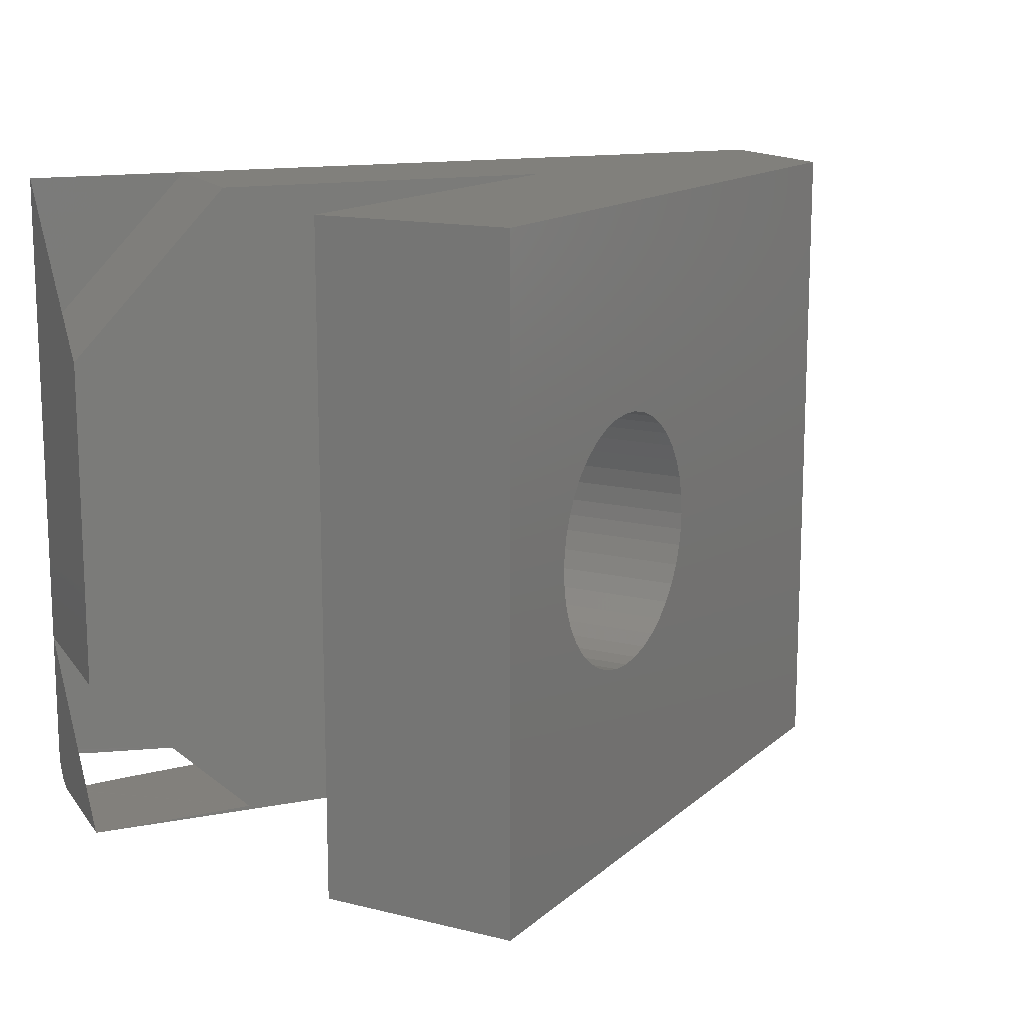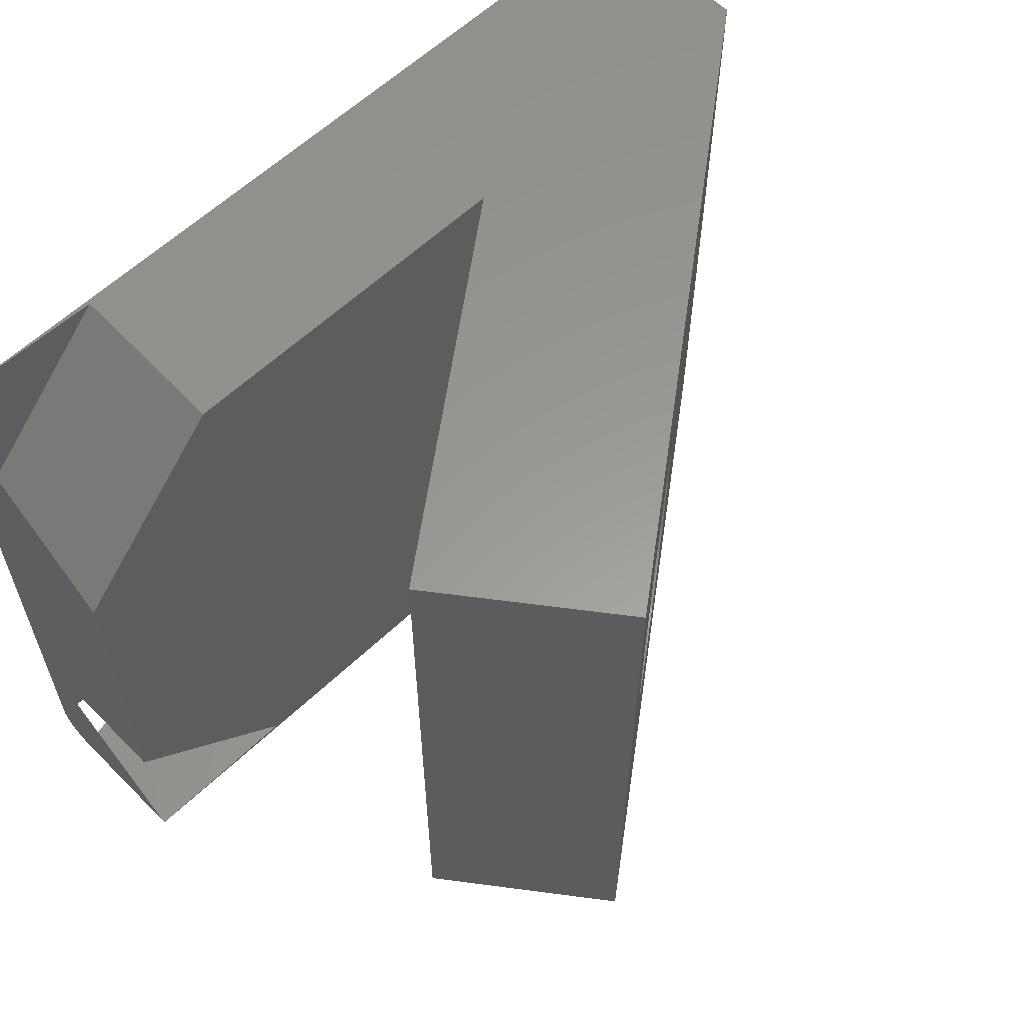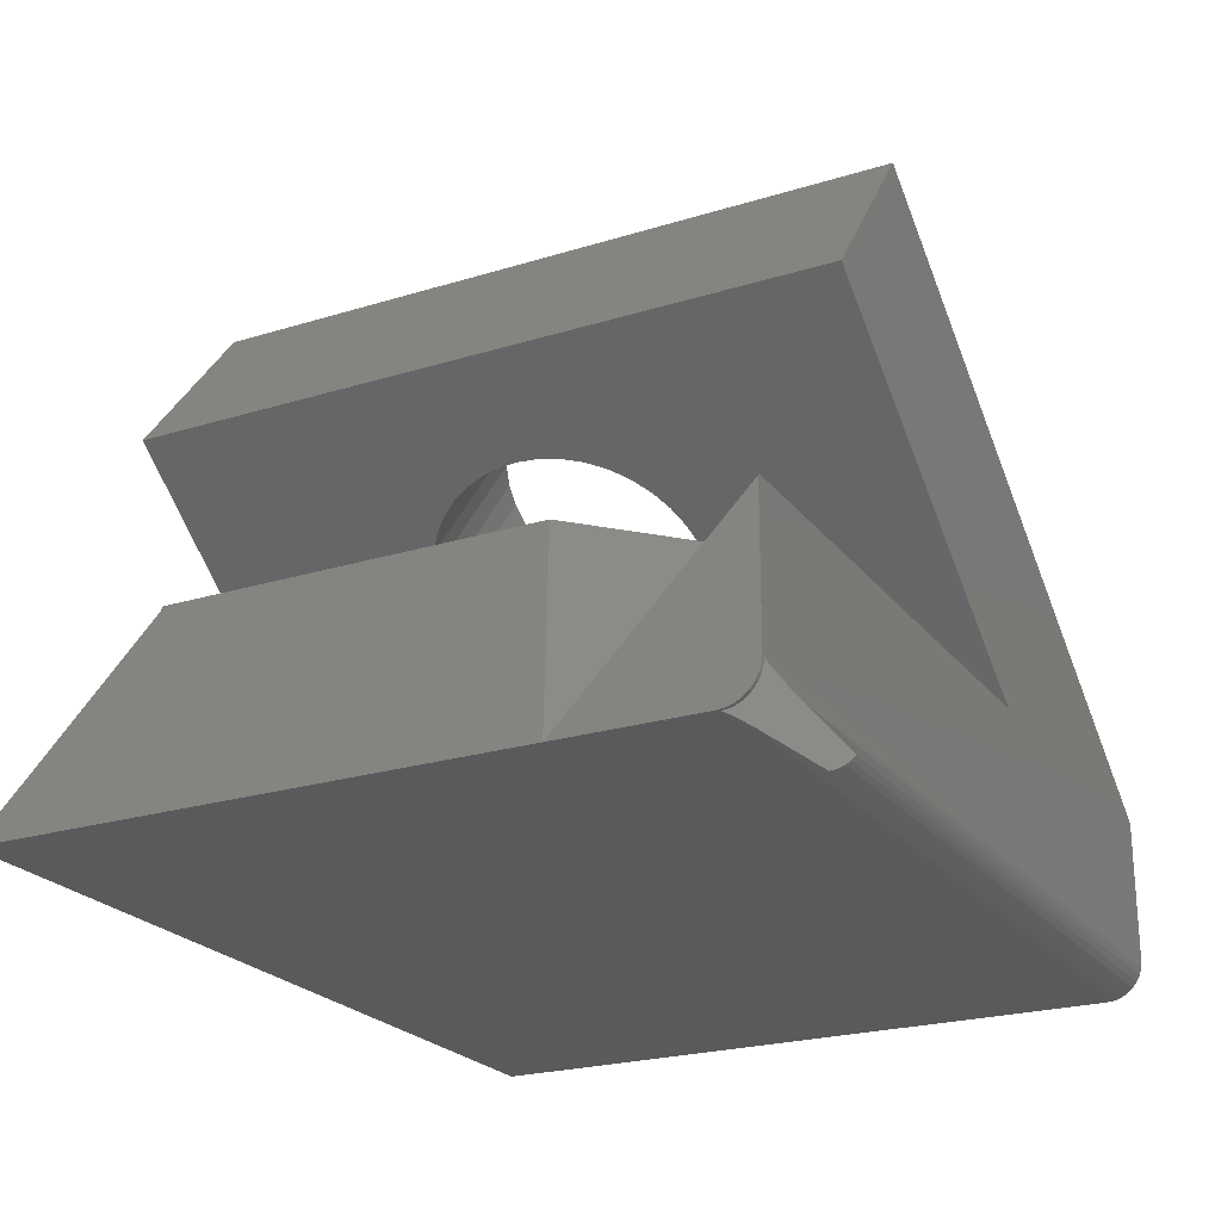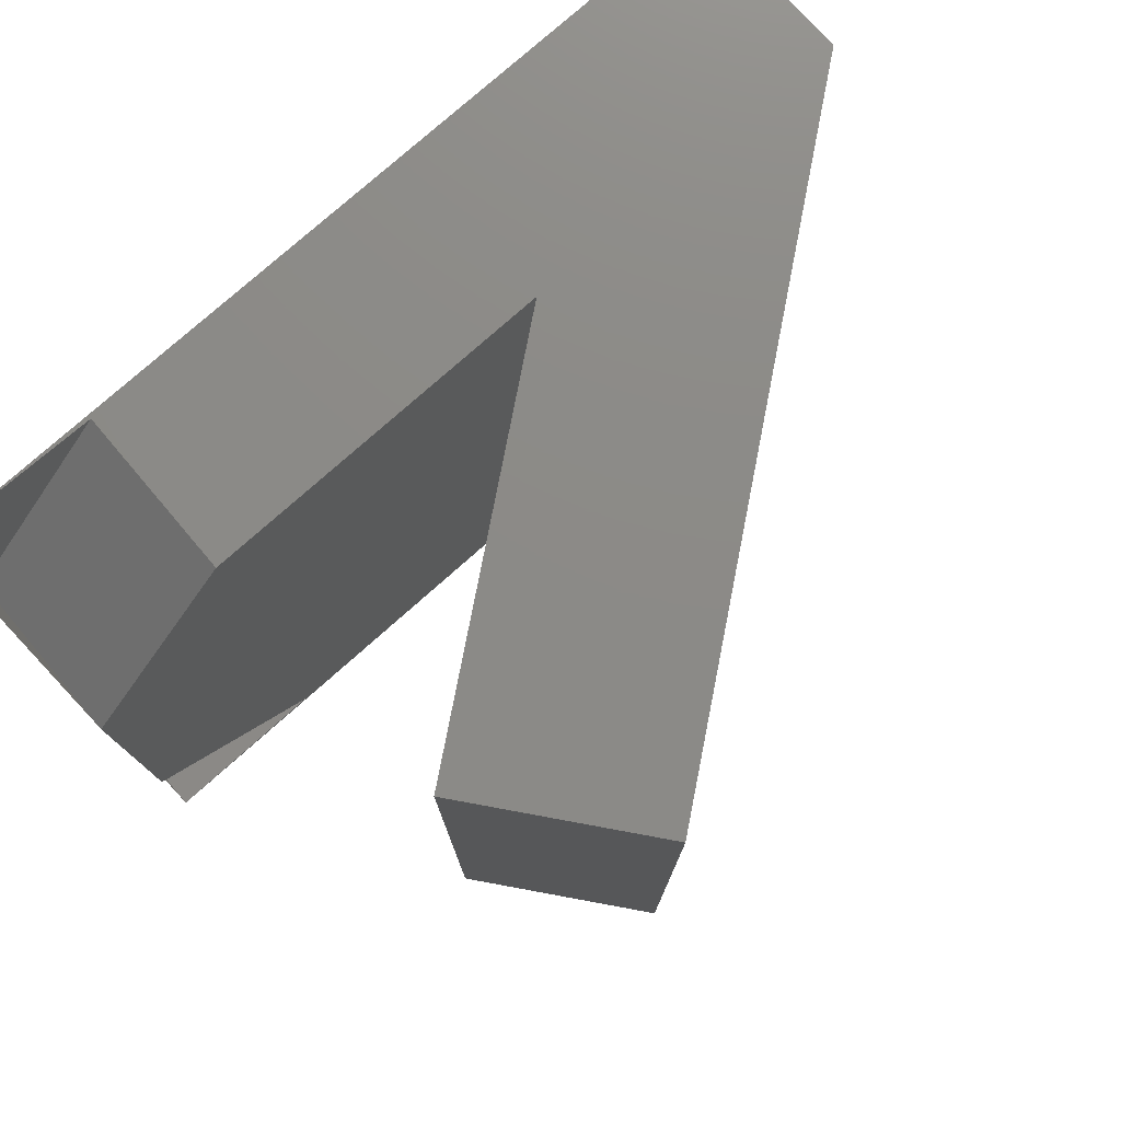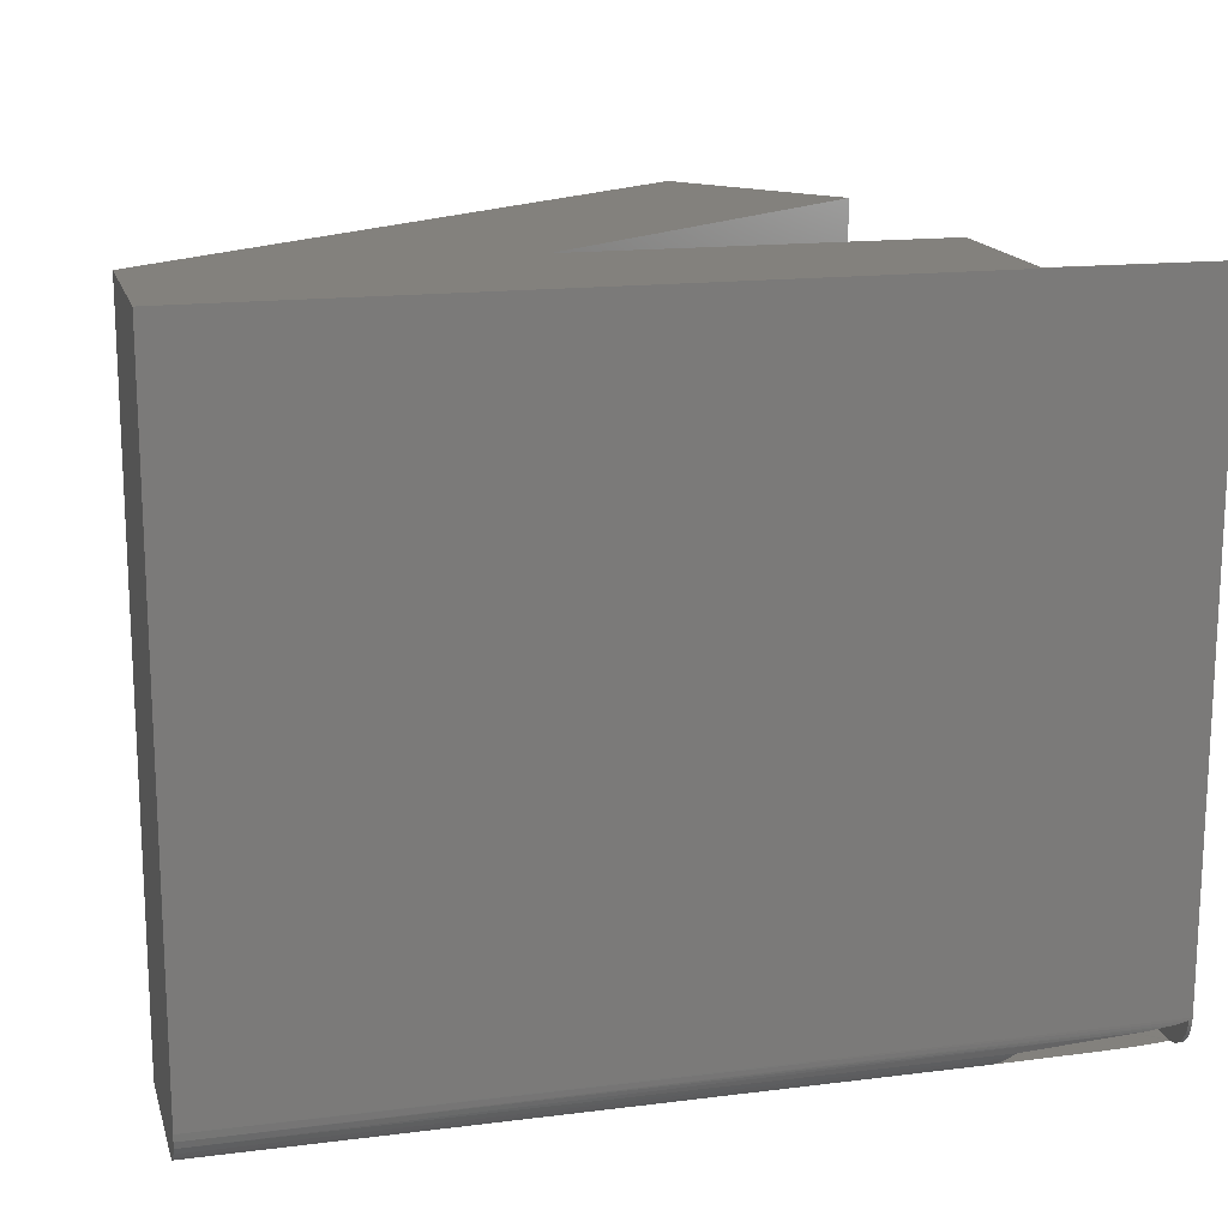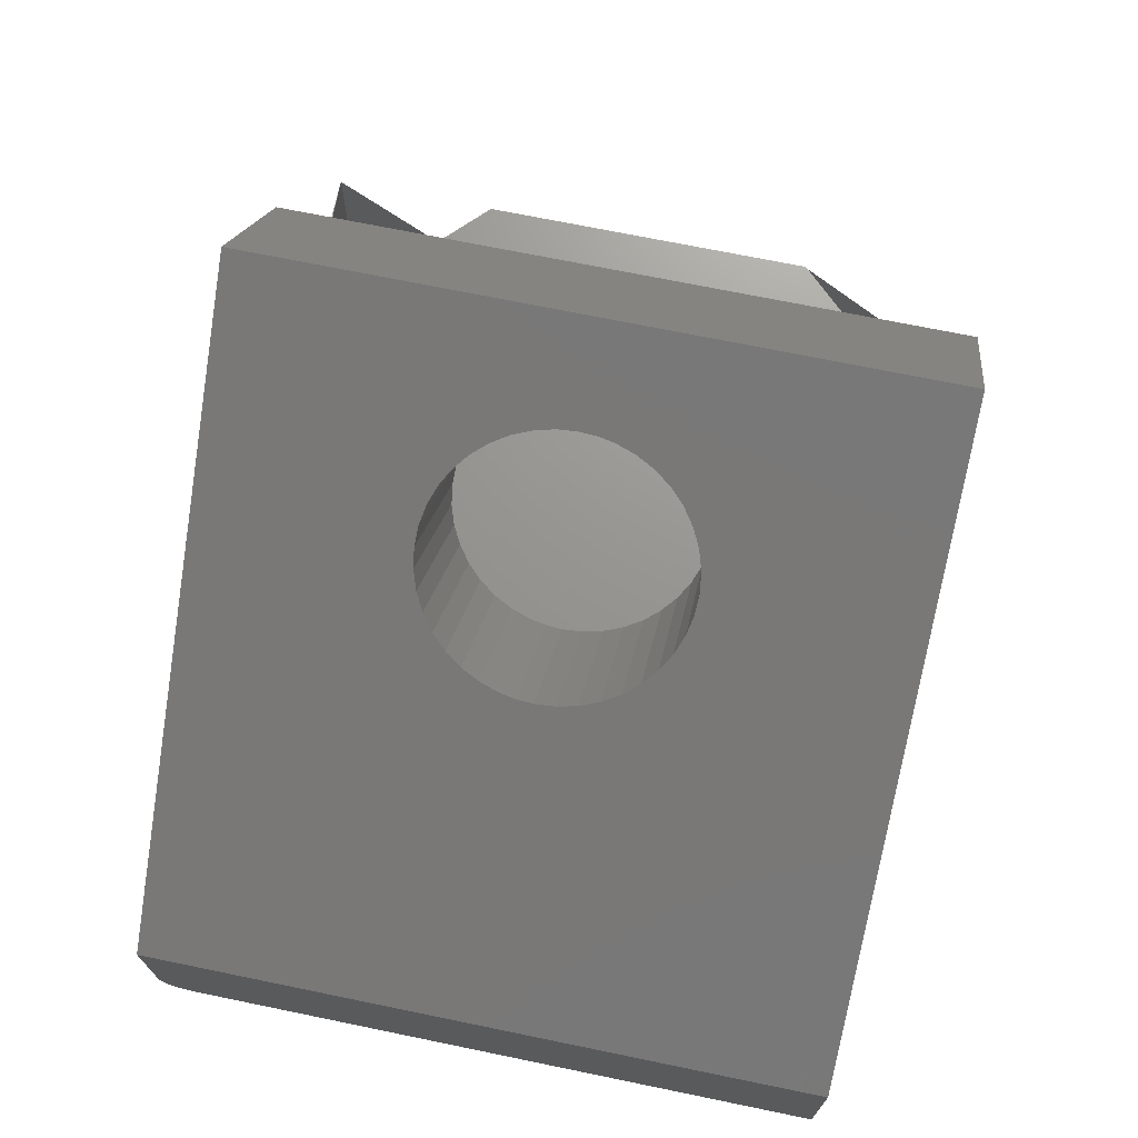
<metadata>
{"format":"stl","ext":"stl","renderer":"f3d","projection":"perspective","resolution":1024,"background":"white","views":[{"elev":14.1,"azim":-23.4,"up":"+Y"},{"elev":59.6,"azim":-44.4,"up":"+Y"},{"elev":-23.3,"azim":-62.5,"up":"+Z"},{"elev":77.2,"azim":-41.7,"up":"+Y"},{"elev":16.0,"azim":165.4,"up":"+Y"},{"elev":70.7,"azim":101.6,"up":"+Z"}]}
</metadata>
<code>
# stl→obj: 145 verts, 298 faces
v 0.1379 -0.2798 0.003385
v 0.142 -0.2838 0.005803
v 0 -0.1484 0
v 0 -0.1519 0.15
v 0.1458 -0.2874 0.008883
v 0.1491 -0.2906 0.01249
v 0.1517 -0.2932 0.01652
v 0.1484 -0.2932 0.15
v 0.05971 -0.2954 0.02189
v 0.02964 -0.2962 0.0247
v 0.01467 -0.2965 0.02671
v 0.008722 -0.2967 0.02784
v 0.005434 -0.2968 0.02862
v 0.002918 -0.2968 0.02958
v 0.002877 -0.2969 0.03125
v 9.089e-18 -0.2969 0.1484
v 9.185e-18 -0.2969 0.15
v 0.003115 -0.2944 0.01913
v 0.003038 -0.296 0.02381
v 0.003167 -0.2922 0.01476
v 0.003193 -0.2892 0.01079
v 0.003192 -0.2857 0.007328
v 0.003163 -0.2817 0.004464
v 0.003109 -0.2773 0.002266
v 0.00303 -0.2726 0.0007894
v 0.002928 -0.2677 7.188e-05
v 0.002876 -0.2656 -1.761e-19
v 0.009994 -0.2695 0.0002453
v 0.01718 -0.2707 0.0004218
v 0.03706 -0.2731 0.0009097
v 0 0.1485 0.15
v 0.2211 0.2969 0.15
v 0.1413 0.2969 0.15
v 0.2211 -0.2969 0.15
v 0 -0.2656 0
v 0.75 0.2969 -4.592e-17
v 0.75 -0.2656 -4.592e-17
v 0 0.2969 0
v 8.674e-18 0.1485 0.1484
v 1.914e-18 -0.2969 0.03125
v 1.181e-18 -0.2945 0.01929
v 1.54e-18 -0.2963 0.02515
v 3.677e-20 -0.2717 0.0006005
v 1.457e-19 -0.2776 0.002379
v 3.225e-19 -0.283 0.005267
v 5.605e-19 -0.2877 0.009153
v 8.504e-19 -0.2916 0.01389
v 0.75 -0.2969 0.03125
v 0.75 -0.2969 0.15
v 0.45 -0.2969 0.15
v 0.15 -0.2969 0.3789
v 0.2605 -0.2969 0.5211
v 0.75 -0.2717 0.0006005
v 0.75 -0.2776 0.002379
v 0.75 -0.283 0.005267
v 0.75 -0.2877 0.009153
v 0.75 -0.2916 0.01389
v 0.75 -0.2945 0.01929
v 0.75 -0.2963 0.02515
v 0.1449 0.2969 0.003557
v 0.003642 0.1485 8.94e-05
v 0.45 0.2969 0.15
v 0.75 0.2969 0.15
v 0.15 0.2969 0.3789
v 0.2605 0.2969 0.5211
v 0.3109 0.1144 0.2561
v 0.4076 0.1124 0.4096
v 0.2964 0.1124 0.2672
v 0.3935 0.1075 0.4203
v 0.2824 0.1075 0.2779
v 0.3802 0.09985 0.4303
v 0.2691 0.09985 0.288
v 0.368 0.08963 0.4396
v 0.257 0.08963 0.2973
v 0.3574 0.0771 0.4477
v 0.2463 0.0771 0.3054
v 0.3484 0.06259 0.4544
v 0.2374 0.06259 0.3122
v 0.3414 0.04647 0.4597
v 0.2304 0.04647 0.3176
v 0.3366 0.02916 0.4634
v 0.2256 0.02916 0.3212
v 0.3343 0.0147 0.4651
v 0.2234 0.0147 0.323
v 0.3336 1.402e-17 0.4657
v 0.2226 1.402e-17 0.3235
v 0.4221 0.1144 0.3986
v 0.3255 0.1135 0.245
v 0.4367 0.1135 0.3875
v 0.3398 0.1096 0.2341
v 0.451 0.1096 0.3767
v 0.3533 0.103 0.2238
v 0.4646 0.103 0.3663
v 0.3659 0.09368 0.2142
v 0.4772 0.09368 0.3568
v 0.3771 0.08196 0.2056
v 0.4885 0.08196 0.3483
v 0.3867 0.06814 0.1983
v 0.4981 0.06814 0.341
v 0.3945 0.05258 0.1924
v 0.5058 0.05258 0.3351
v 0.4001 0.03566 0.1881
v 0.5115 0.03566 0.3308
v 0.4035 0.01806 0.1855
v 0.5149 0.01806 0.3282
v 0.4046 1.388e-17 0.1846
v 0.516 1.388e-17 0.3274
v 0.3163 -0.1144 0.252
v 0.442 -0.1124 0.3835
v 0.3308 -0.1124 0.241
v 0.4561 -0.1075 0.3728
v 0.3449 -0.1075 0.2302
v 0.4694 -0.09985 0.3627
v 0.3581 -0.09985 0.2201
v 0.4815 -0.08963 0.3535
v 0.3702 -0.08963 0.2109
v 0.4922 -0.0771 0.3454
v 0.3809 -0.0771 0.2027
v 0.5012 -0.06259 0.3386
v 0.3898 -0.06259 0.1959
v 0.5082 -0.04647 0.3333
v 0.3968 -0.04647 0.1906
v 0.513 -0.02916 0.3297
v 0.4016 -0.02916 0.1869
v 0.5153 -0.0147 0.3279
v 0.4039 -0.0147 0.1852
v 0.4275 -0.1144 0.3945
v 0.3017 -0.1135 0.2631
v 0.4129 -0.1135 0.4056
v 0.2875 -0.1096 0.274
v 0.3986 -0.1096 0.4164
v 0.2739 -0.103 0.2844
v 0.385 -0.103 0.4267
v 0.2613 -0.09368 0.294
v 0.3724 -0.09368 0.4363
v 0.2501 -0.08196 0.3026
v 0.3611 -0.08196 0.4448
v 0.2405 -0.06814 0.3099
v 0.3515 -0.06814 0.4521
v 0.2328 -0.05258 0.3158
v 0.3437 -0.05258 0.458
v 0.2271 -0.03566 0.3201
v 0.3381 -0.03566 0.4623
v 0.2238 -0.01806 0.3227
v 0.3347 -0.01806 0.4648
f 1 2 3
f 4 3 2
f 4 2 5
f 4 5 6
f 4 6 7
f 4 7 8
f 8 7 9
f 8 9 10
f 8 10 11
f 8 11 12
f 8 12 13
f 8 13 14
f 8 14 15
f 8 15 16
f 8 16 17
f 15 14 18
f 14 19 18
f 16 15 18
f 16 18 20
f 16 20 21
f 16 21 22
f 16 22 23
f 16 23 24
f 16 24 25
f 16 25 26
f 16 26 27
f 16 27 3
f 28 29 26
f 29 30 26
f 1 3 27
f 1 27 26
f 1 26 30
f 31 32 33
f 34 32 31
f 34 31 4
f 34 4 8
f 34 8 17
f 27 35 3
f 36 37 38
f 38 37 27
f 38 27 3
f 31 3 4
f 31 39 3
f 3 39 38
f 40 41 42
f 16 3 35
f 16 35 43
f 16 43 44
f 16 44 45
f 16 45 46
f 16 46 47
f 16 47 41
f 16 41 40
f 16 40 15
f 16 15 48
f 16 48 49
f 16 49 50
f 16 50 34
f 16 34 17
f 51 50 52
f 52 50 49
f 48 15 14
f 28 53 29
f 30 29 53
f 53 54 30
f 2 55 56
f 2 56 5
f 6 5 56
f 56 57 6
f 12 14 13
f 1 30 54
f 1 54 55
f 1 55 2
f 7 6 57
f 7 57 58
f 7 58 9
f 37 53 28
f 37 28 26
f 37 26 27
f 59 48 14
f 59 14 12
f 59 12 11
f 59 11 10
f 59 10 9
f 59 9 58
f 40 14 15
f 40 42 14
f 35 26 43
f 35 27 26
f 26 25 43
f 45 22 46
f 22 21 46
f 47 46 21
f 21 20 47
f 47 20 18
f 14 42 19
f 43 25 44
f 44 25 24
f 44 24 45
f 45 24 23
f 45 23 22
f 19 42 18
f 18 42 41
f 18 41 47
f 60 61 33
f 33 61 39
f 33 39 31
f 39 61 38
f 38 61 60
f 60 33 32
f 60 32 62
f 60 62 63
f 60 63 36
f 60 36 38
f 64 65 62
f 62 65 63
f 66 67 68
f 68 67 69
f 68 69 70
f 70 69 71
f 70 71 72
f 72 71 73
f 72 73 74
f 74 73 75
f 74 75 76
f 76 75 77
f 76 77 78
f 78 77 79
f 78 79 80
f 80 79 81
f 80 81 82
f 82 81 83
f 82 83 84
f 84 83 85
f 84 85 86
f 67 66 87
f 87 66 88
f 87 88 89
f 89 88 90
f 89 90 91
f 91 90 92
f 91 92 93
f 93 92 94
f 93 94 95
f 95 94 96
f 95 96 97
f 97 96 98
f 97 98 99
f 99 98 100
f 99 100 101
f 101 100 102
f 101 102 103
f 103 102 104
f 103 104 105
f 105 104 106
f 105 106 107
f 108 109 110
f 110 109 111
f 110 111 112
f 112 111 113
f 112 113 114
f 114 113 115
f 114 115 116
f 116 115 117
f 116 117 118
f 118 117 119
f 118 119 120
f 120 119 121
f 120 121 122
f 122 121 123
f 122 123 124
f 124 123 125
f 124 125 126
f 126 125 107
f 126 107 106
f 109 108 127
f 127 108 128
f 127 128 129
f 129 128 130
f 129 130 131
f 131 130 132
f 131 132 133
f 133 132 134
f 133 134 135
f 135 134 136
f 135 136 137
f 137 136 138
f 137 138 139
f 139 138 140
f 139 140 141
f 141 140 142
f 141 142 143
f 143 142 144
f 143 144 145
f 145 144 86
f 145 86 85
f 52 49 109
f 52 109 127
f 52 127 129
f 52 129 131
f 52 131 133
f 52 133 135
f 52 135 137
f 52 137 139
f 52 139 141
f 52 141 143
f 52 143 145
f 52 145 85
f 52 85 65
f 63 89 91
f 63 91 93
f 63 93 95
f 63 95 97
f 63 97 99
f 63 99 101
f 63 101 103
f 63 103 105
f 63 105 107
f 63 107 49
f 65 85 83
f 65 83 81
f 65 81 79
f 65 79 77
f 65 77 75
f 65 75 73
f 65 73 71
f 65 71 69
f 65 69 67
f 65 67 87
f 65 87 89
f 65 89 63
f 49 107 125
f 49 125 123
f 49 123 121
f 49 121 119
f 49 119 117
f 49 117 115
f 49 115 113
f 49 113 111
f 49 111 109
f 51 64 84
f 51 84 86
f 51 86 144
f 51 144 142
f 51 142 140
f 51 140 138
f 51 138 136
f 51 136 134
f 51 134 132
f 51 132 130
f 51 130 128
f 51 128 108
f 51 108 50
f 62 50 106
f 62 106 104
f 62 104 102
f 62 102 100
f 62 100 98
f 62 98 96
f 62 96 94
f 62 94 92
f 62 92 90
f 62 90 88
f 62 88 66
f 62 66 64
f 64 66 68
f 64 68 70
f 64 70 72
f 64 72 74
f 64 74 76
f 64 76 78
f 64 78 80
f 64 80 82
f 64 82 84
f 50 108 110
f 50 110 112
f 50 112 114
f 50 114 116
f 50 116 118
f 50 118 120
f 50 120 122
f 50 122 124
f 50 124 126
f 50 126 106
f 48 59 58
f 49 48 58
f 49 58 57
f 49 57 56
f 49 56 55
f 49 55 54
f 49 54 53
f 49 53 37
f 49 37 36
f 49 36 63
f 62 32 50
f 50 32 34
f 65 64 52
f 52 64 51

</code>
